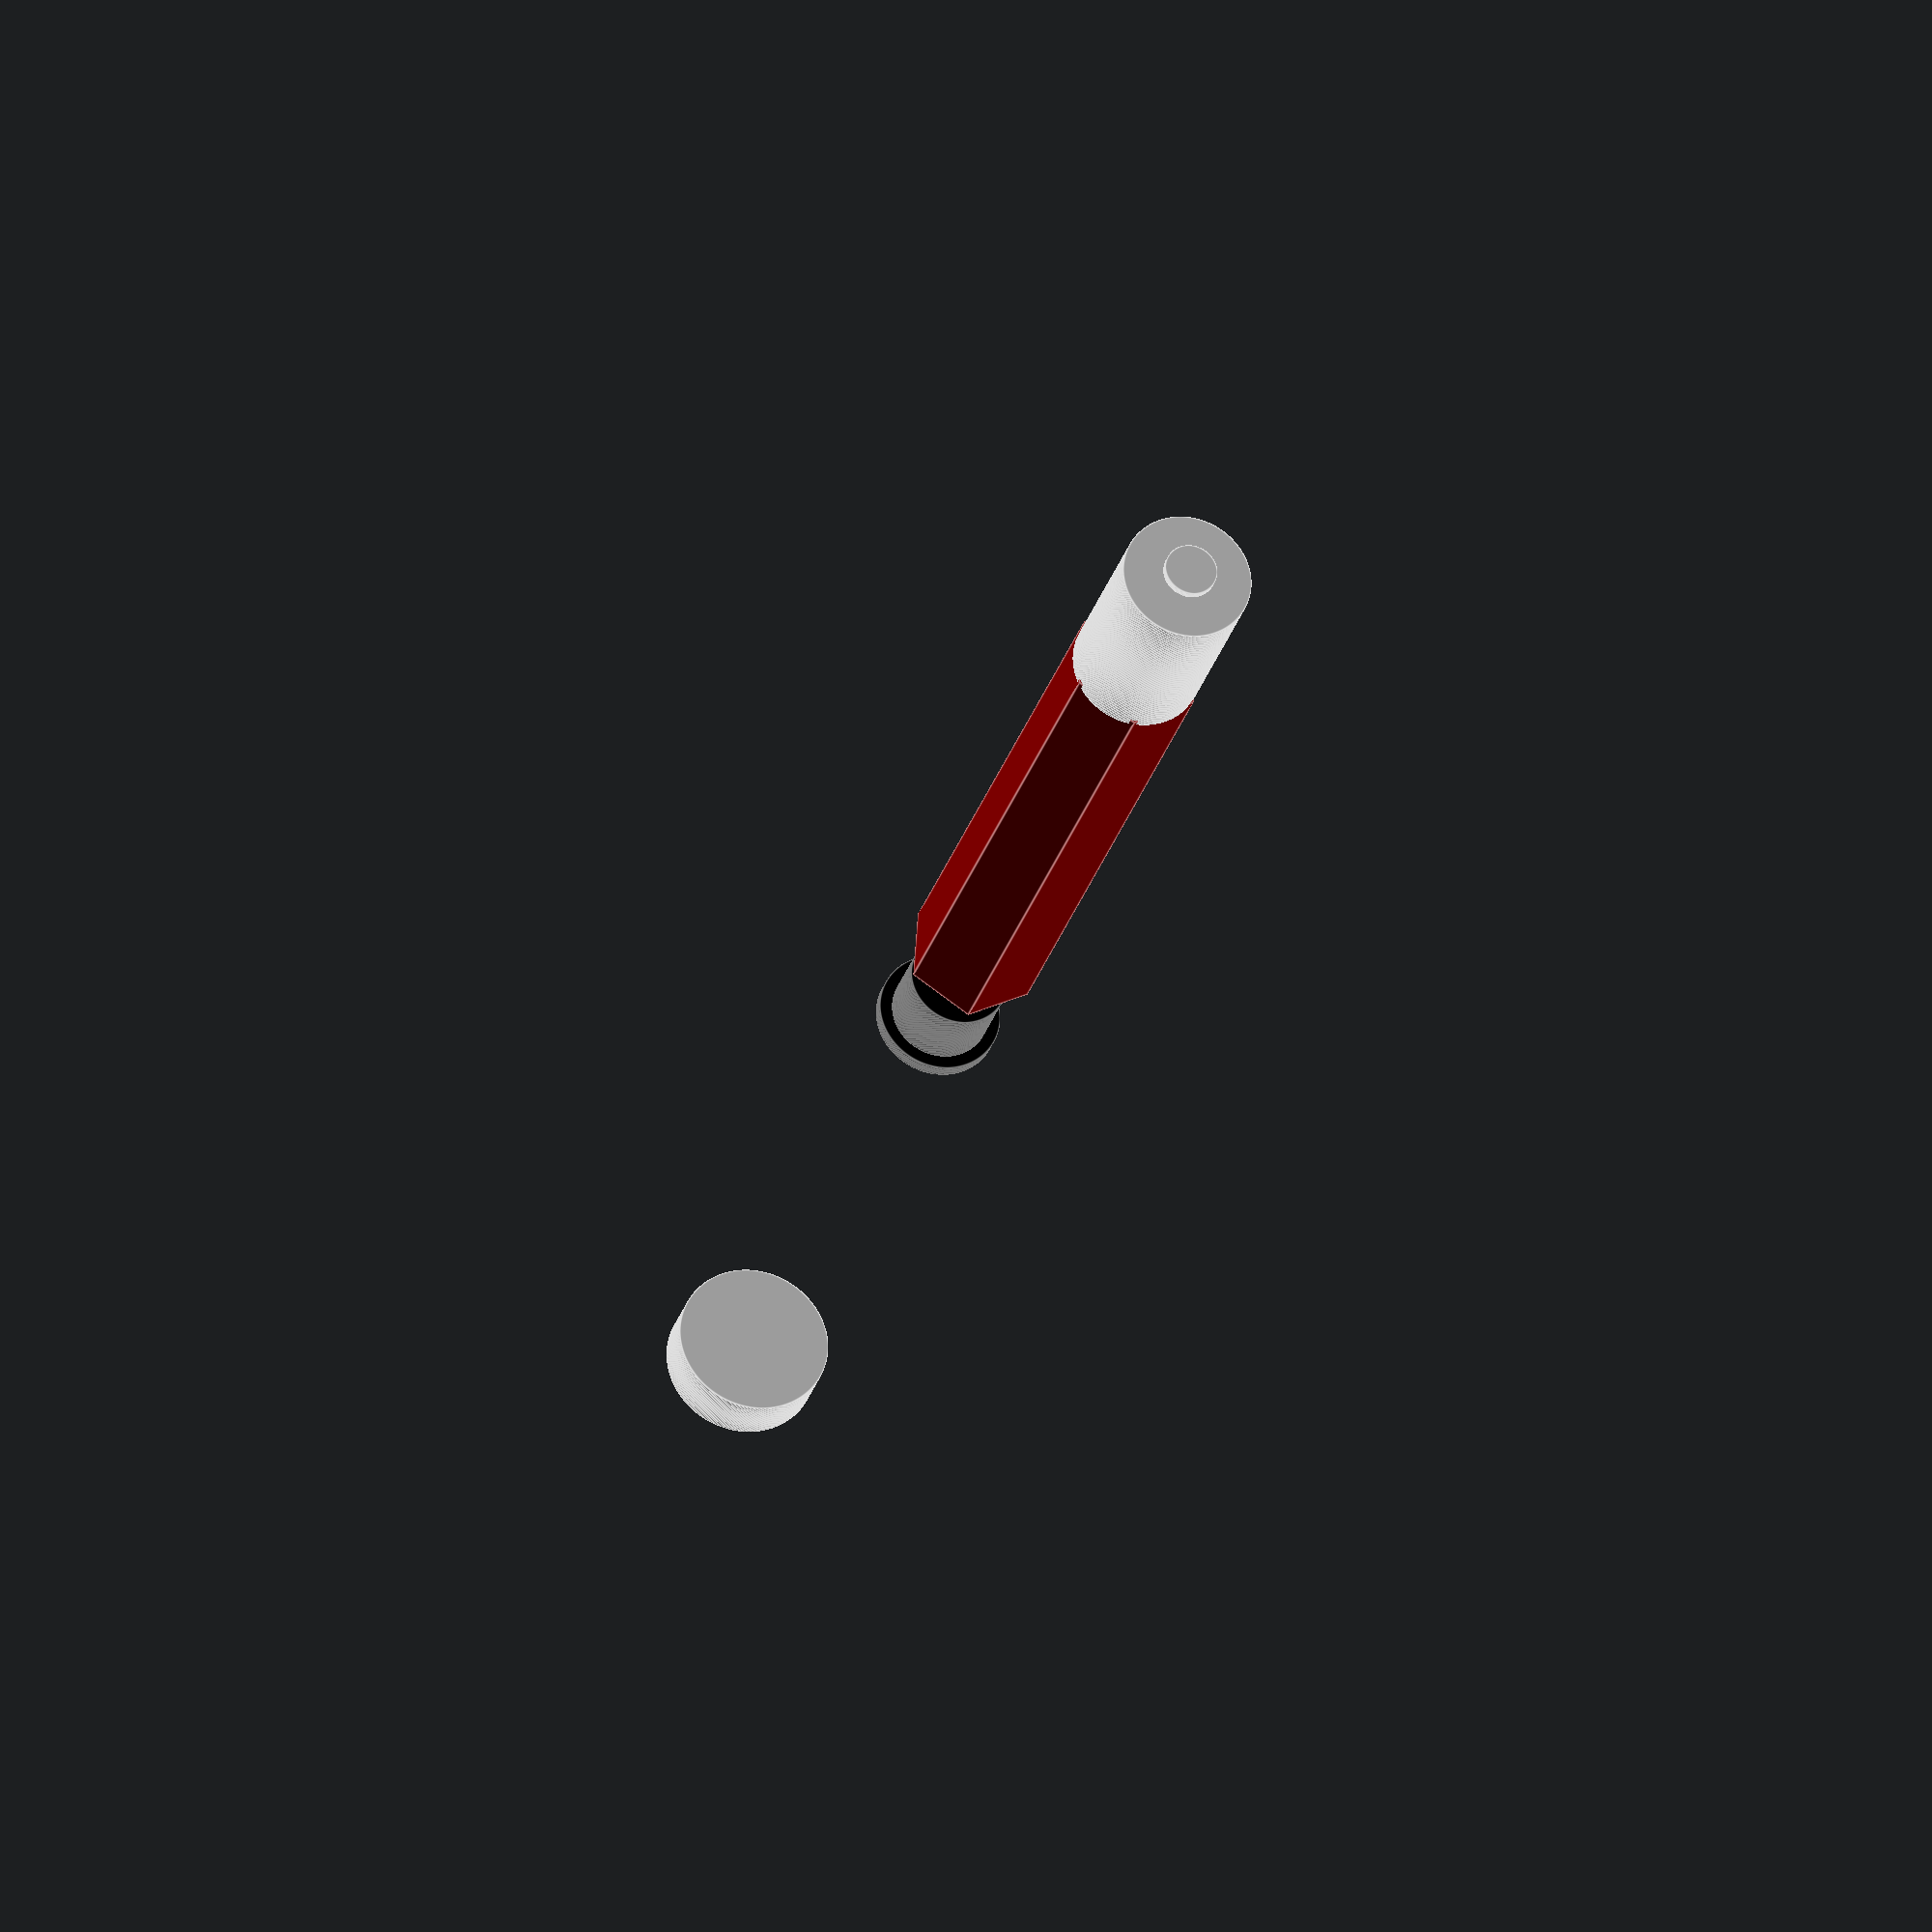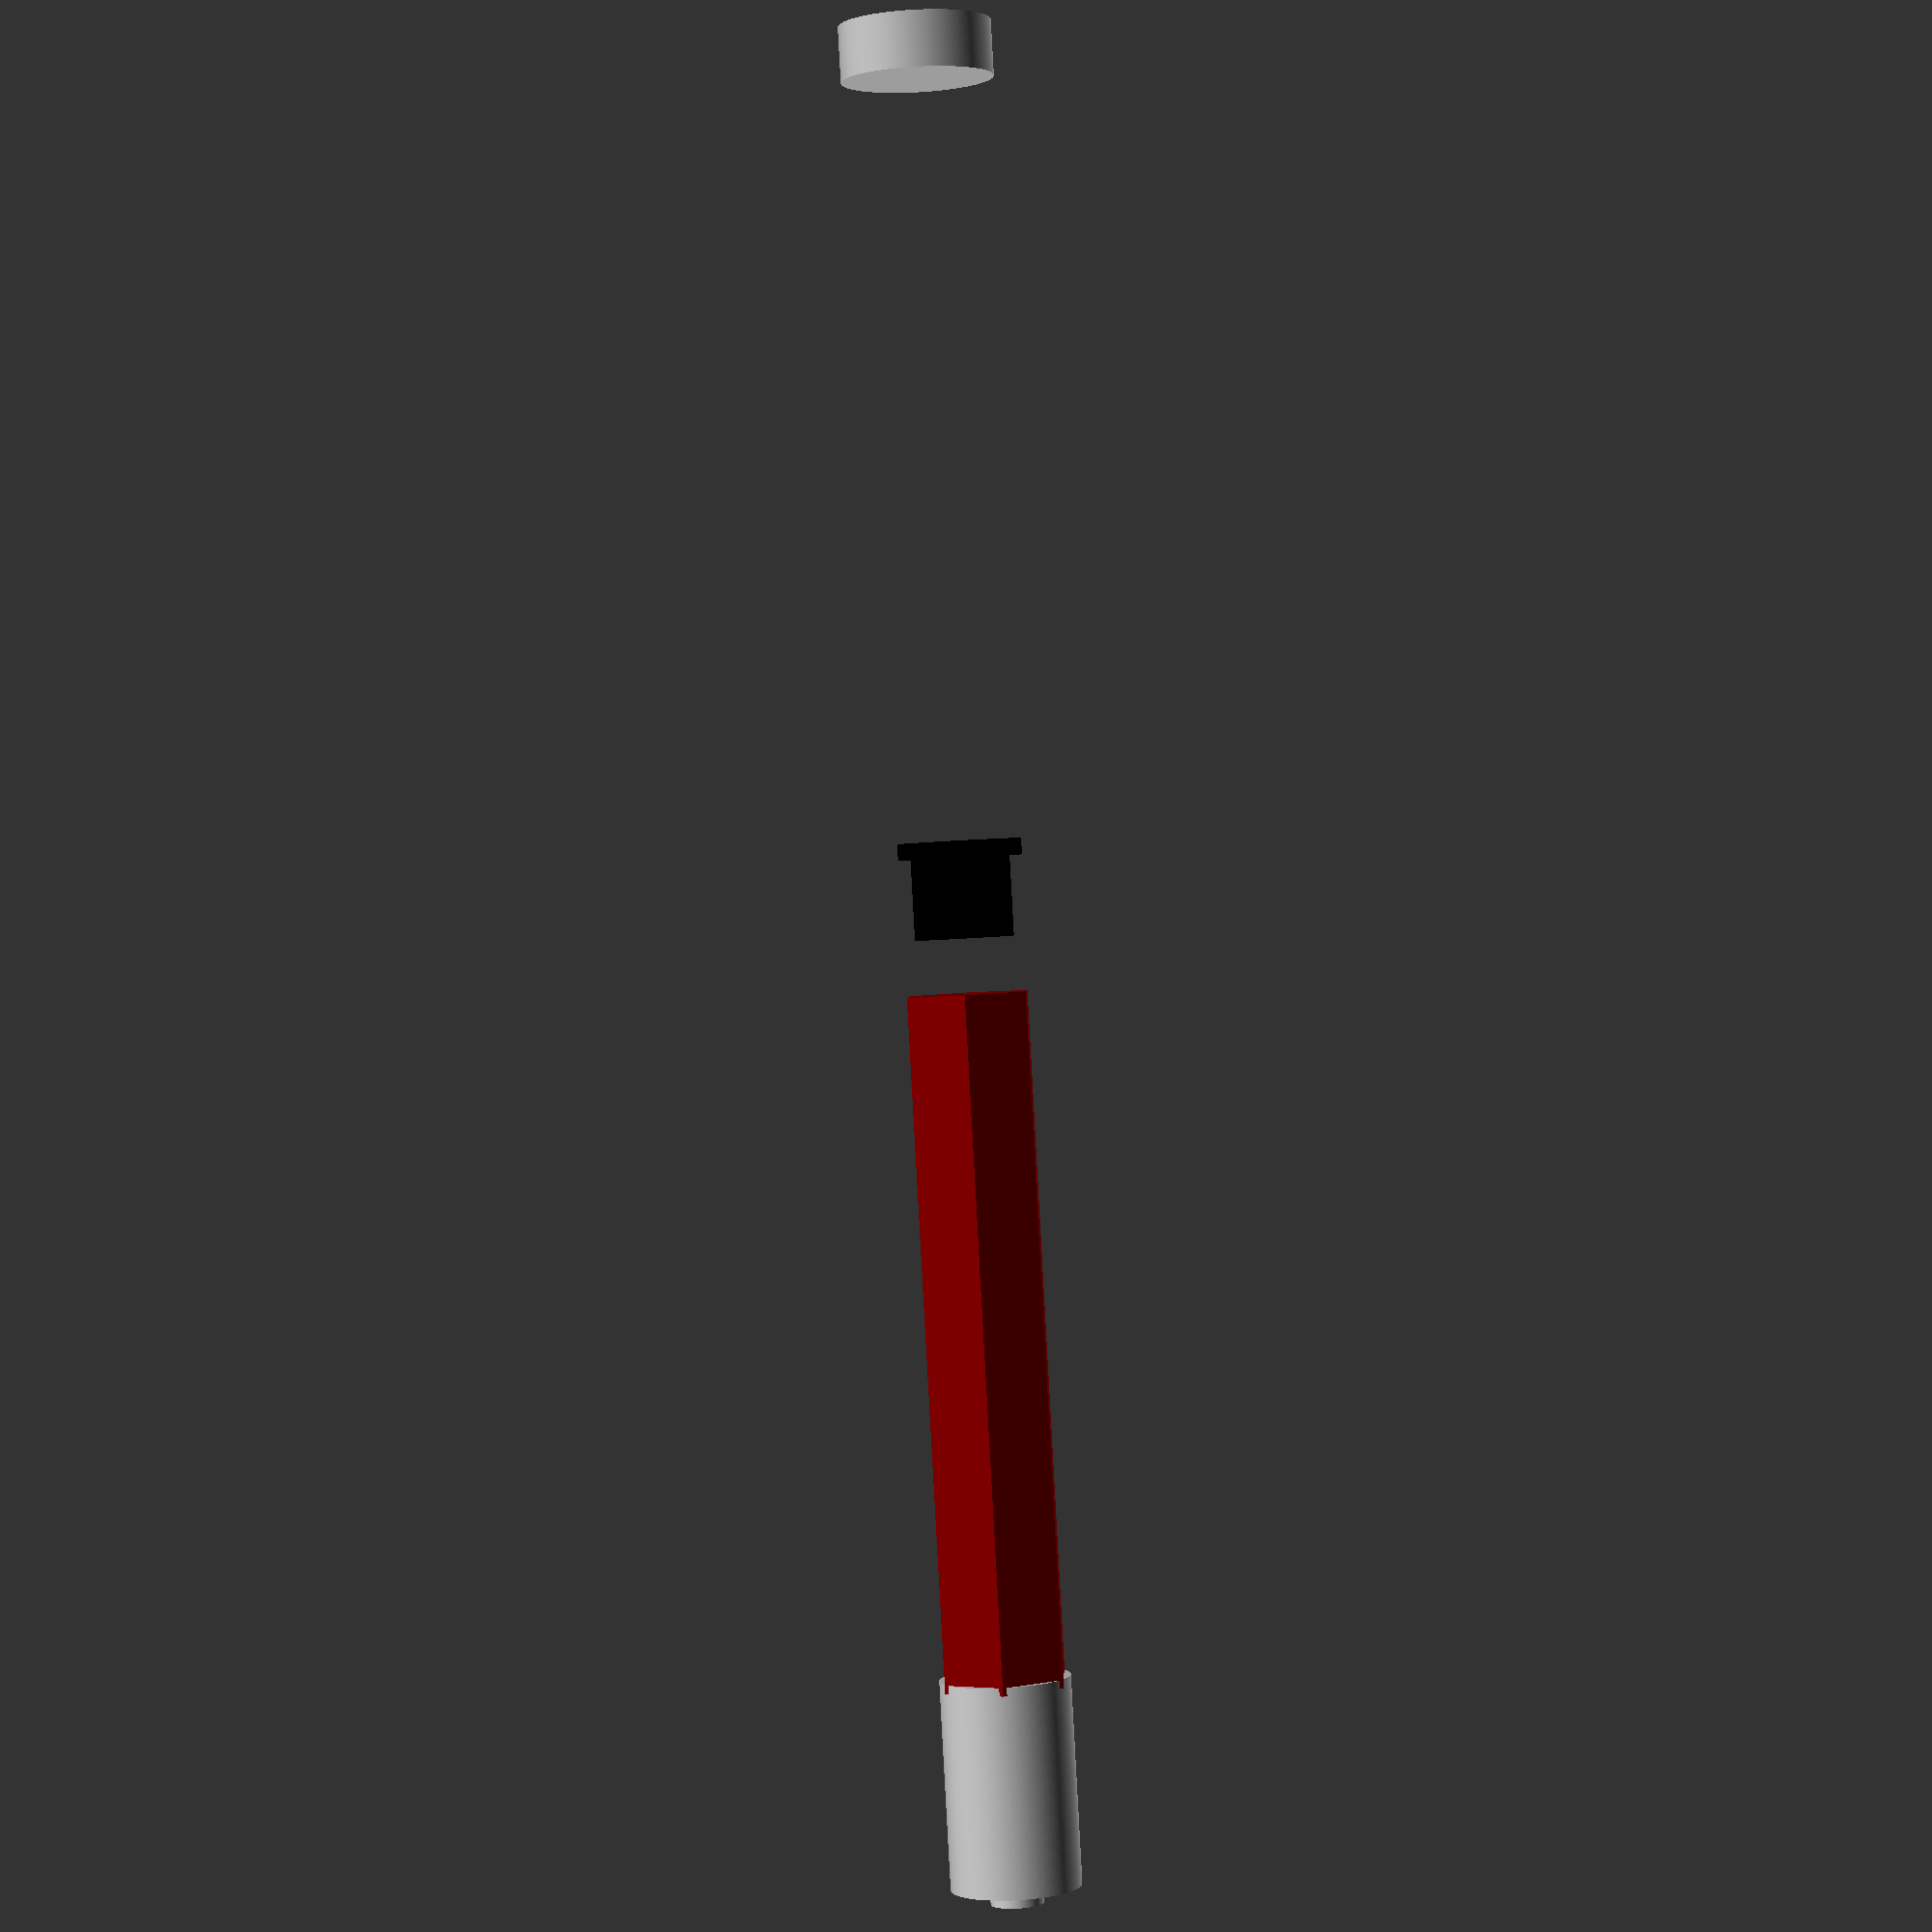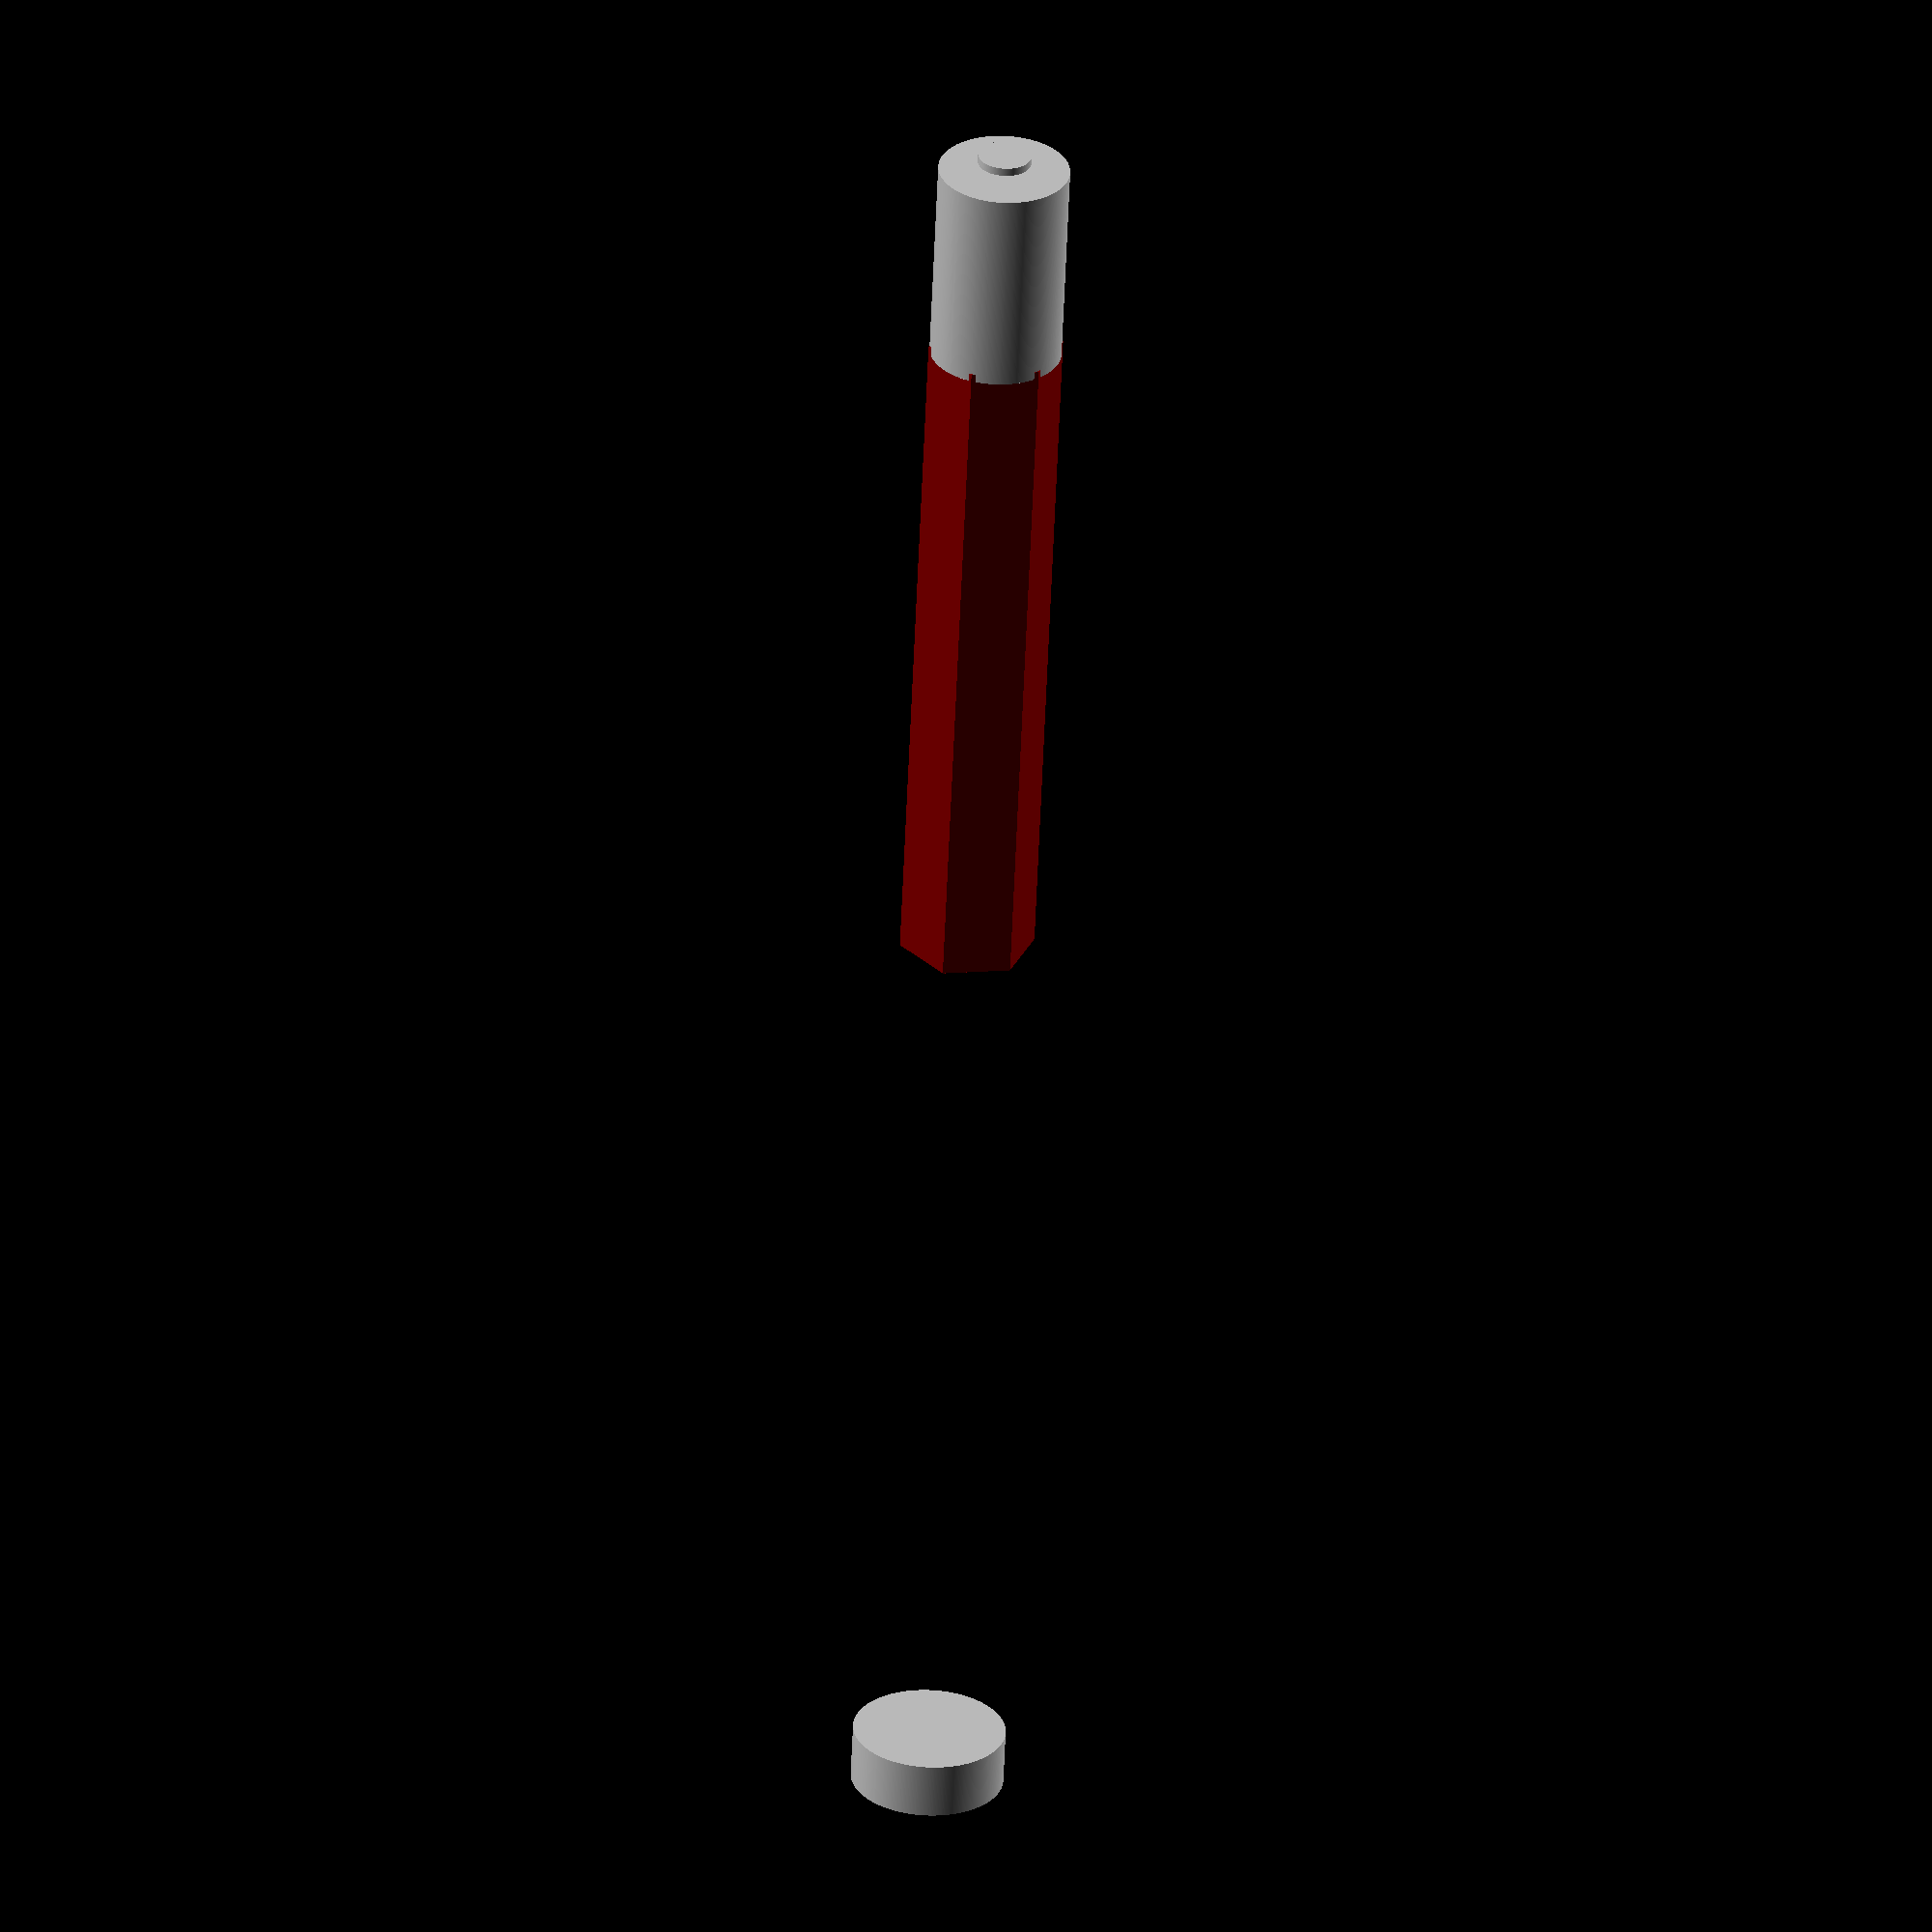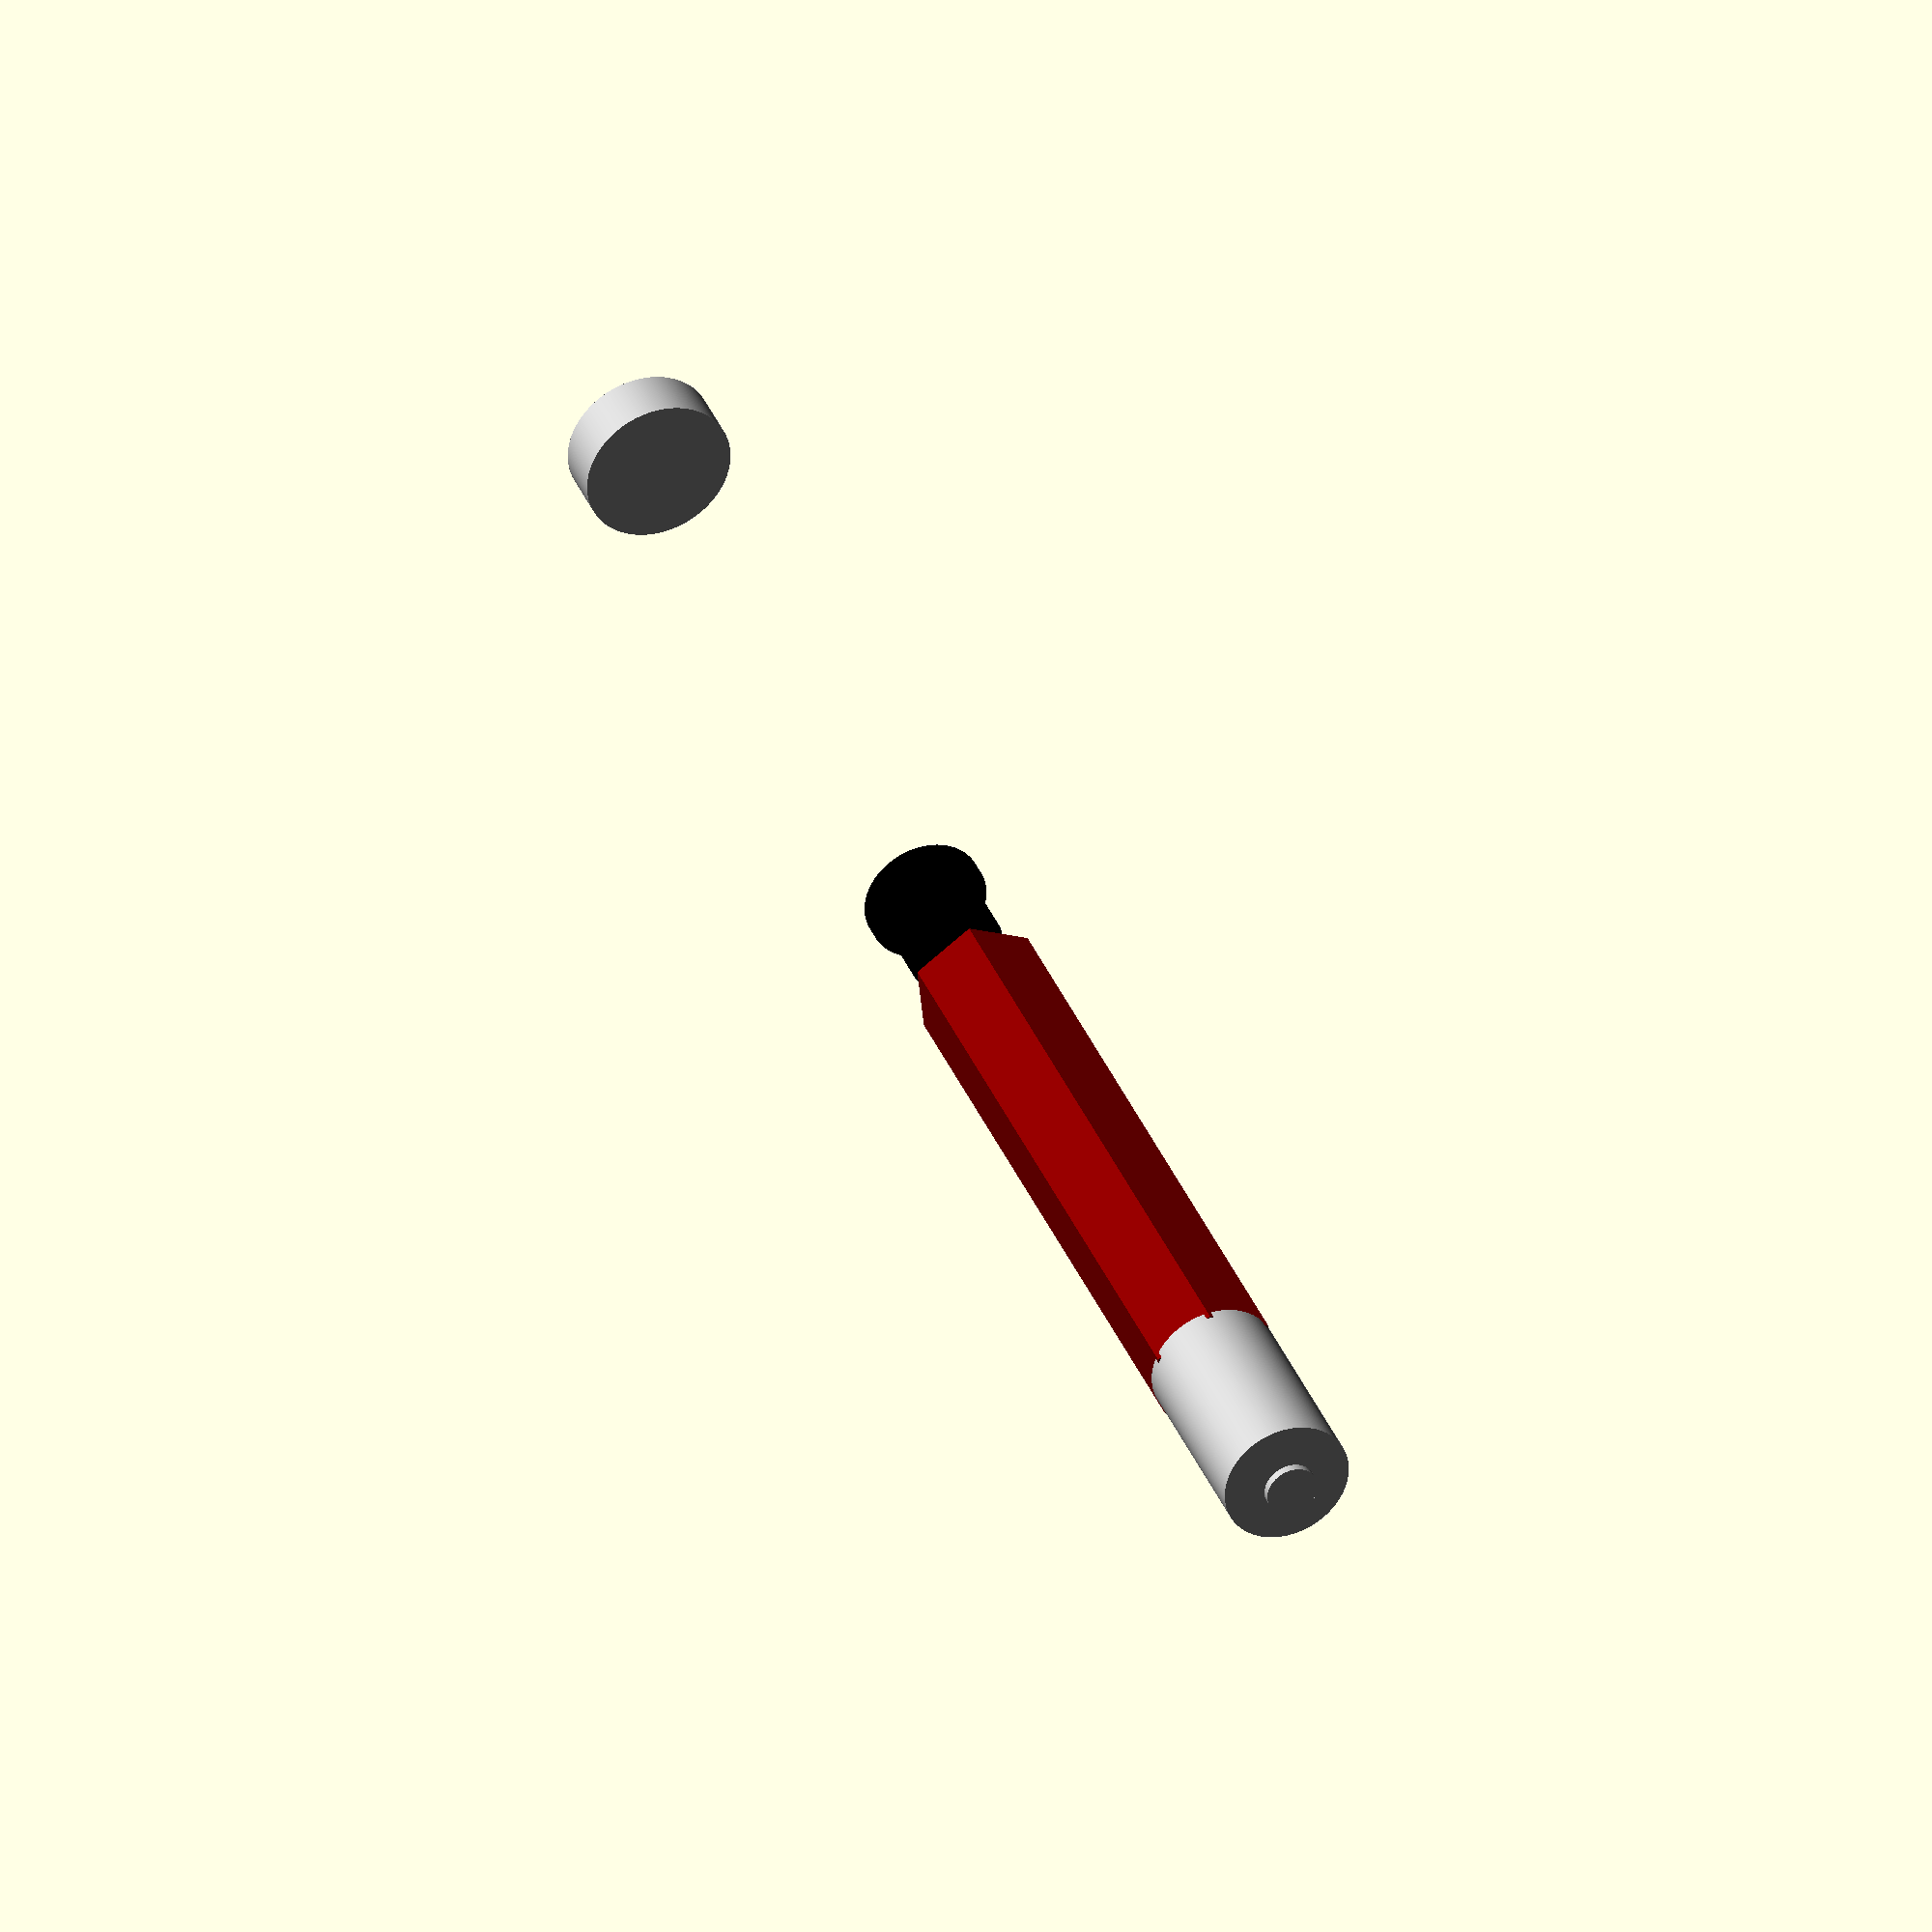
<openscad>
rotate([90, 0, 0]) {
translate([0, 0, 0]) 
  color("silver") 
    cylinder(1, 3.25, 3.25, $fn=360);
translate([0, 0, 1]) 
  color("silver") 
translate([0, 0, 1]) 
  color("silver") 
    cylinder(25.5, 8, 8, $fn=360);
translate([0, 0, 26.5]) 
  color("maroon") 
    cylinder(84, 8.25, 8.25, $fn=6, false);
translate([0, 0, 110.5]) 
  color("silver") 
translate([0, 0, 110.5]) 
  color("silver") 
    cylinder(6.75, 9.25, 9.25, $fn=360);
translate([0, 0, 117.25]) 
  color("black") 
    cylinder(9.75, 6, 6, $fn=360);
translate([0, 0, 127]) 
  color("black") 
    cylinder(2, 7.5, 7.5, $fn=360);
}

</openscad>
<views>
elev=221.9 azim=74.3 roll=284.4 proj=o view=edges
elev=52.8 azim=233.7 roll=93.9 proj=p view=wireframe
elev=323.4 azim=353.4 roll=111.1 proj=o view=wireframe
elev=306.9 azim=285.5 roll=248.9 proj=o view=solid
</views>
